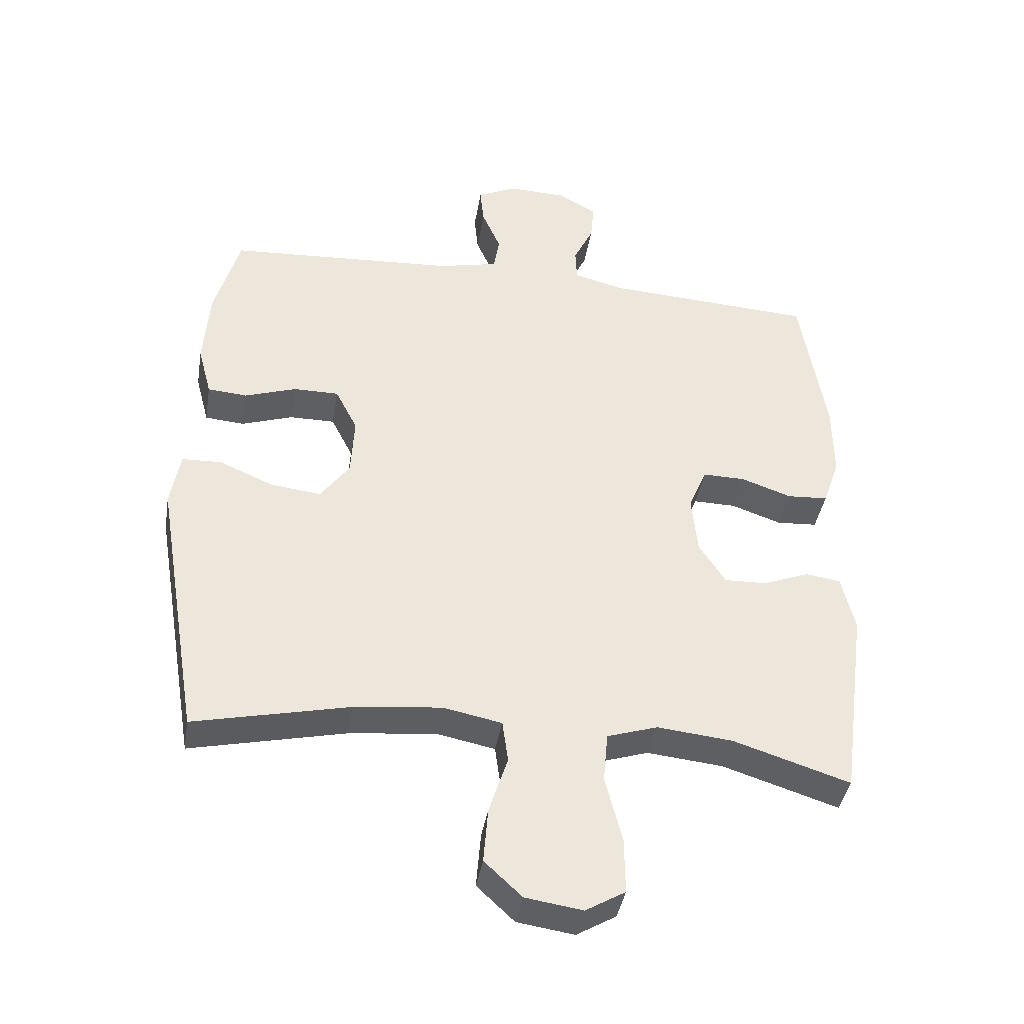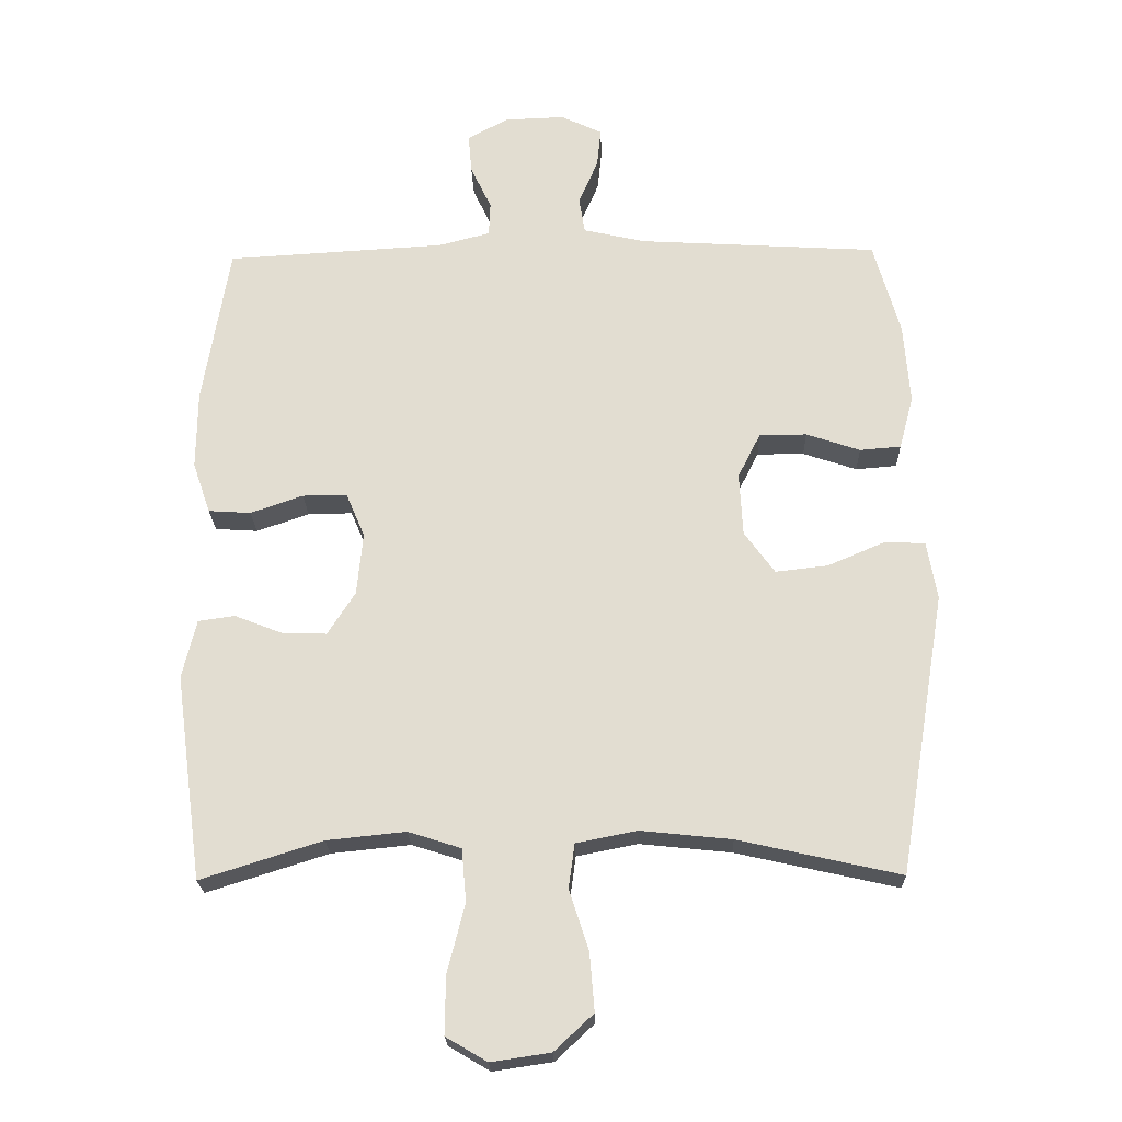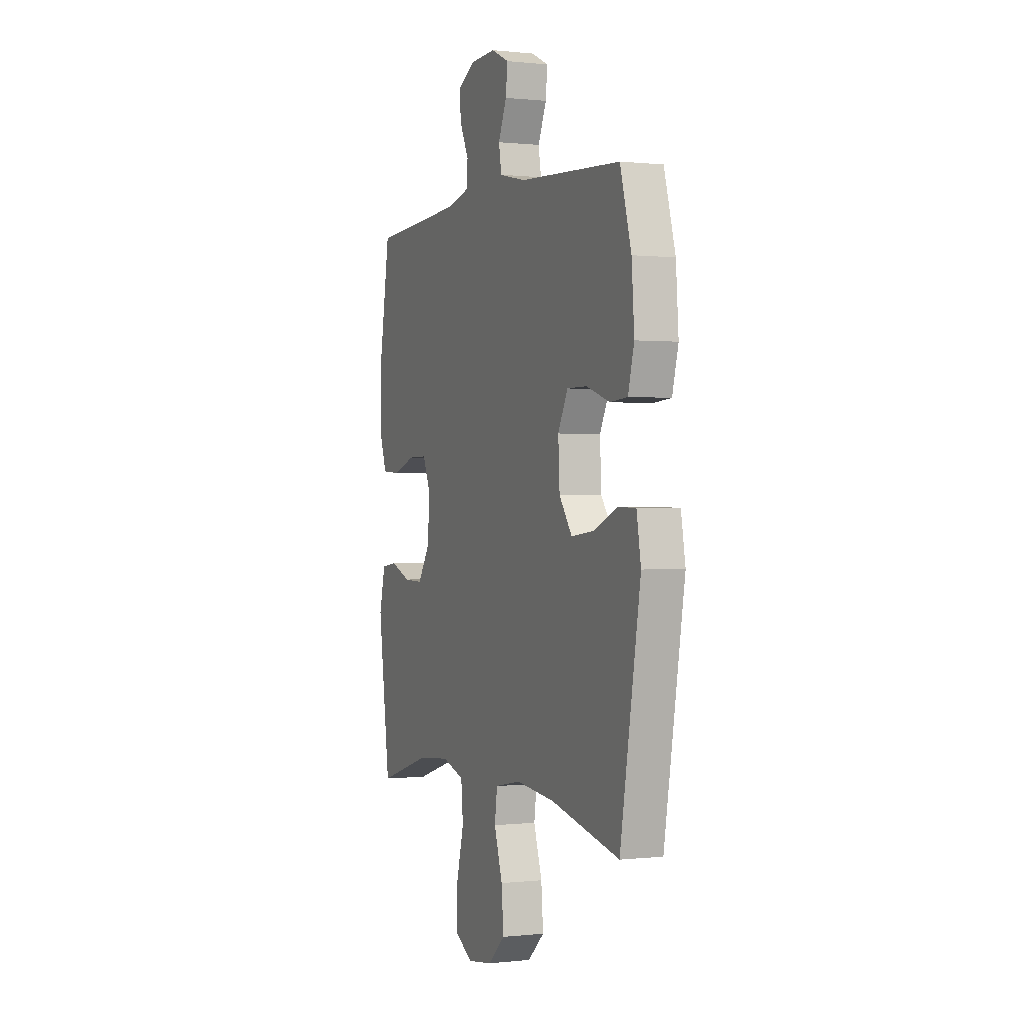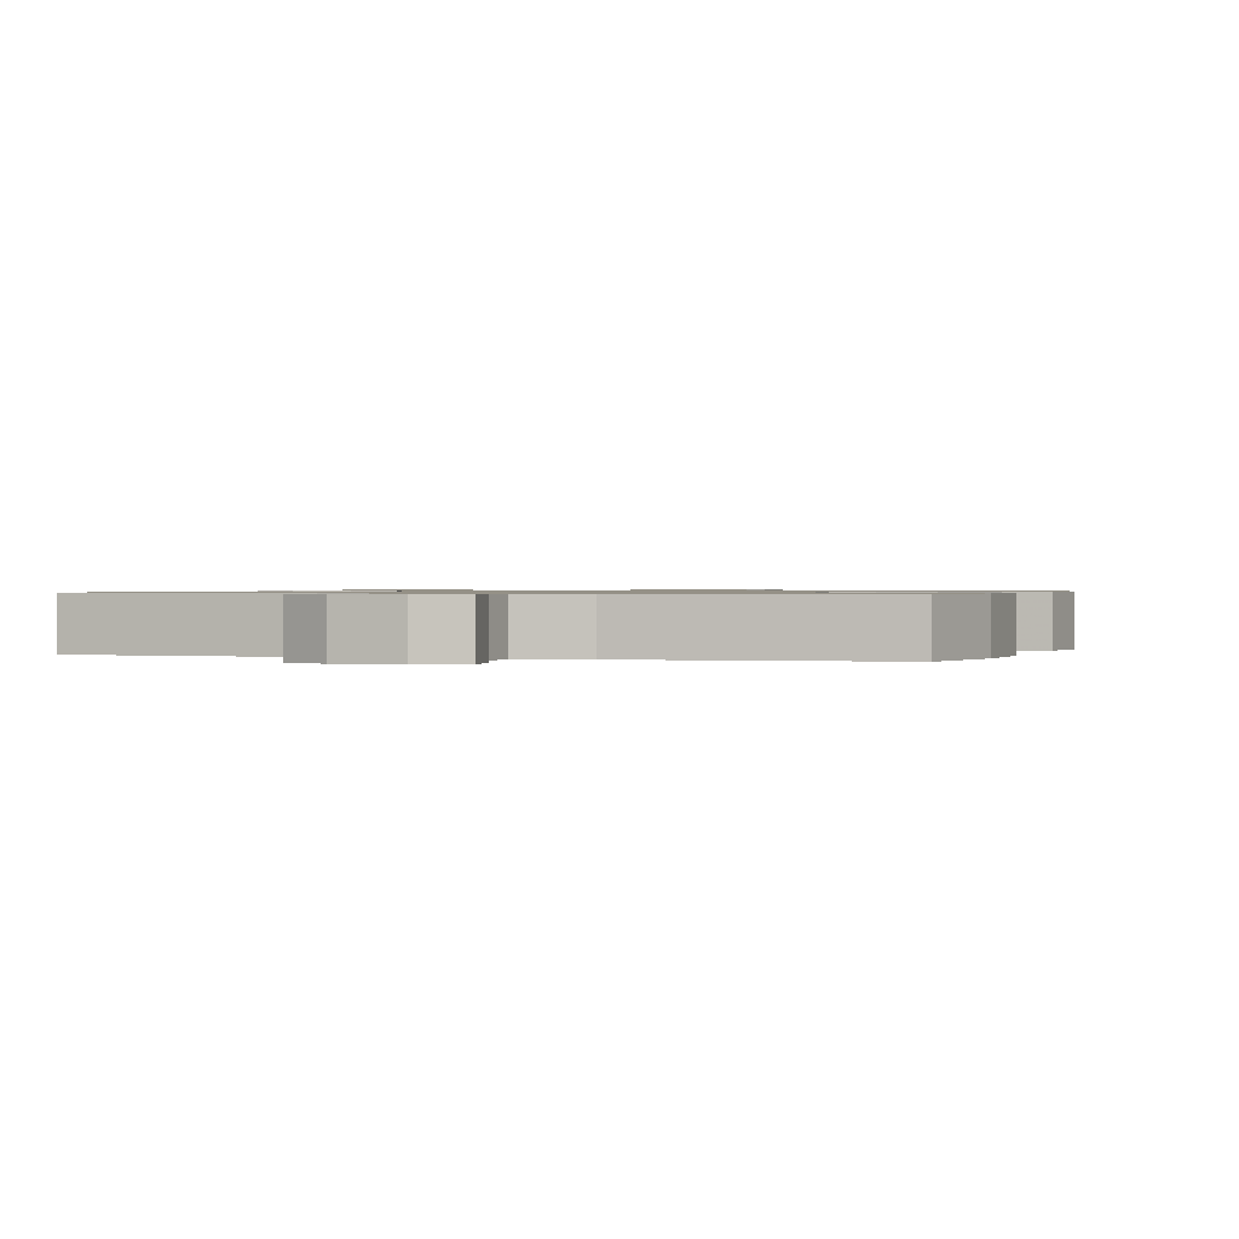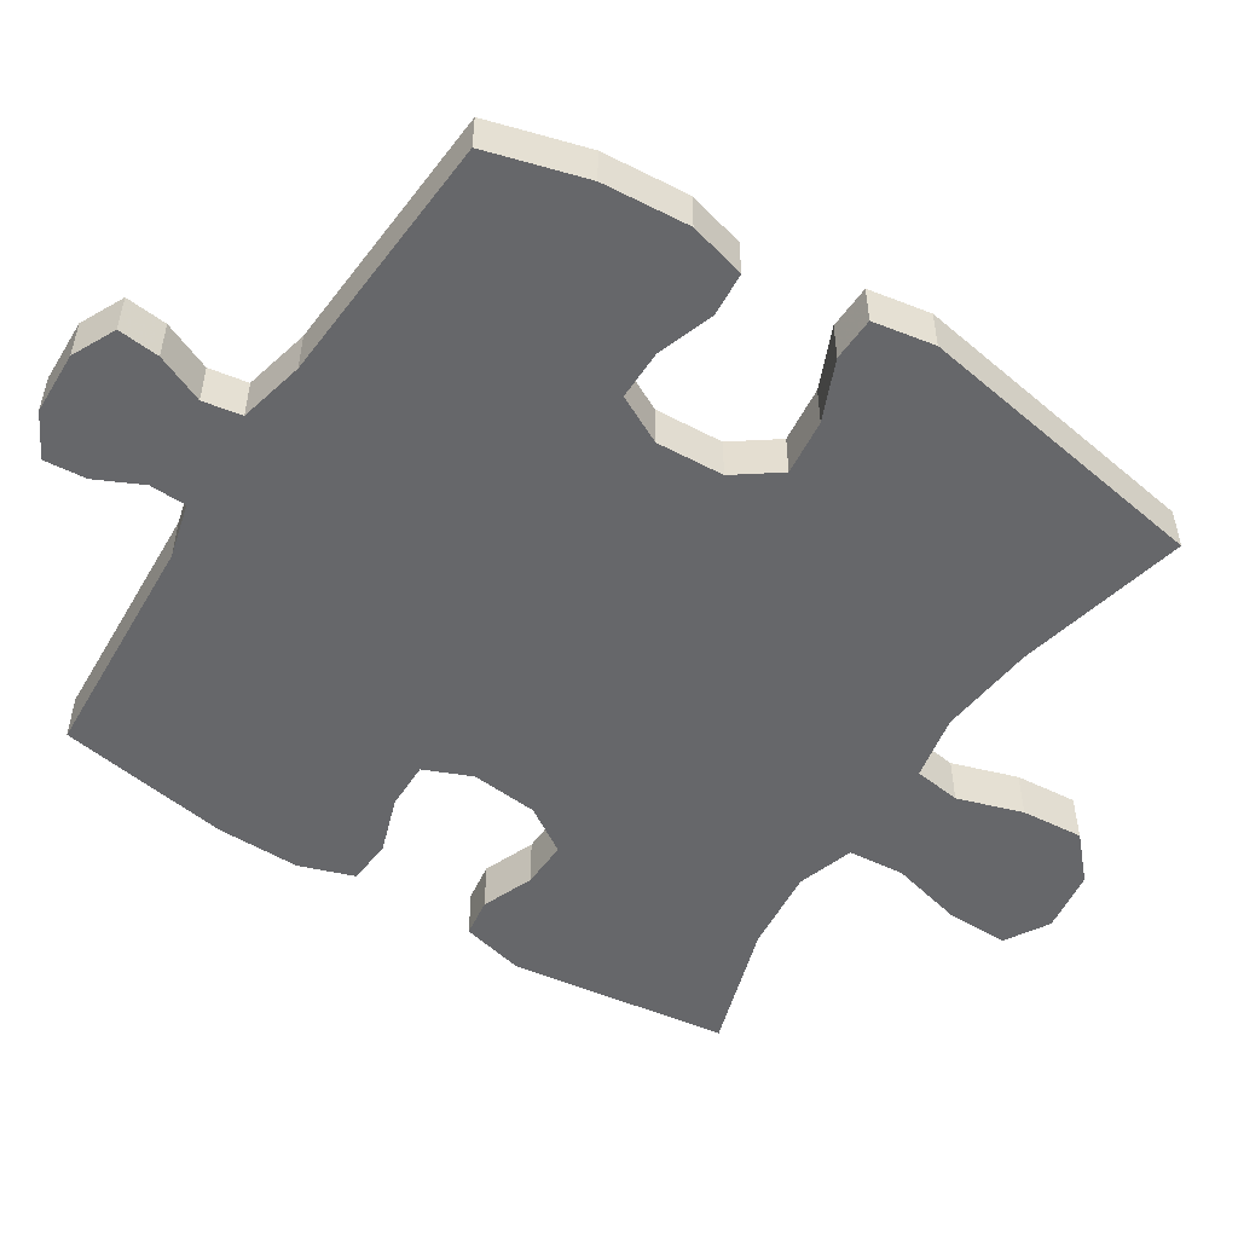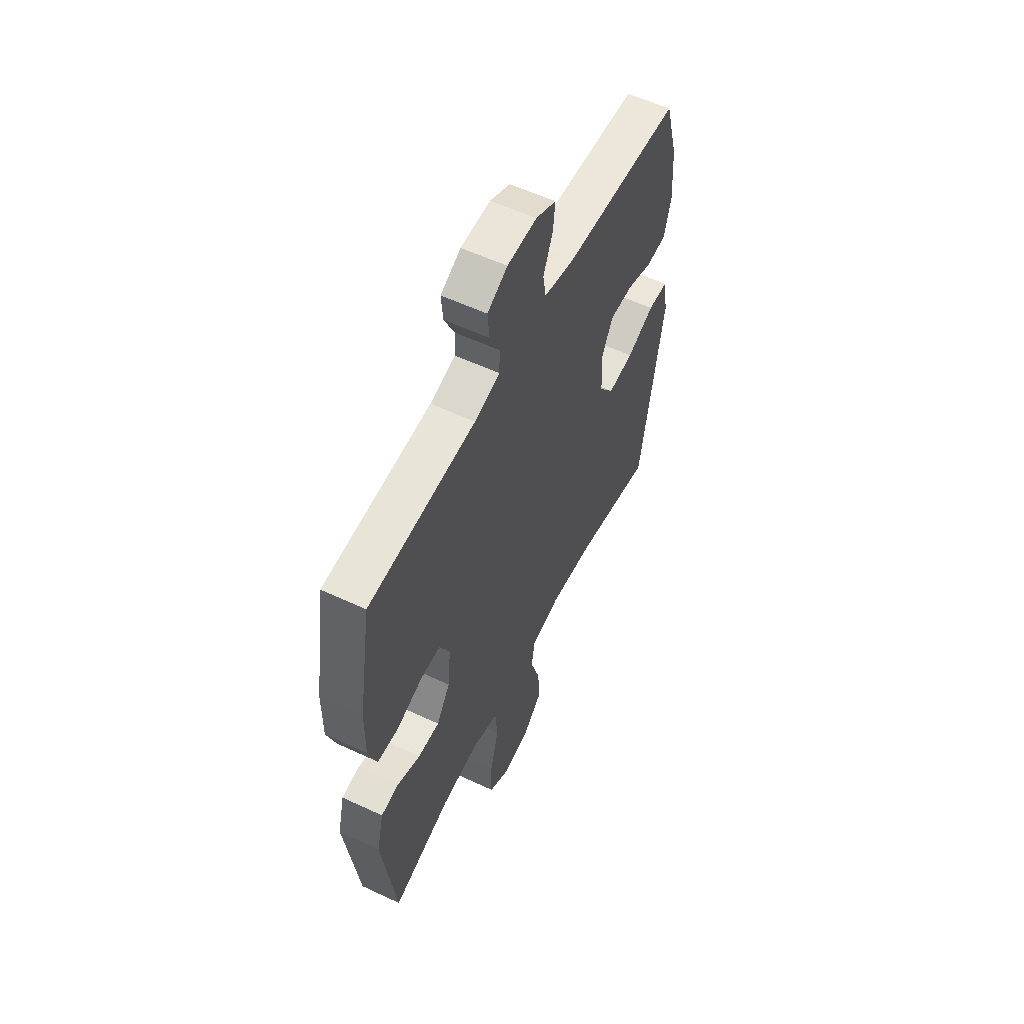
<metadata>
{"format":"obj","ext":"obj","renderer":"f3d","projection":"perspective","resolution":1024,"background":"white","views":[{"elev":-40.2,"azim":170.7,"up":"+Z"},{"elev":-22.2,"azim":1.6,"up":"+Z"},{"elev":0.3,"azim":67.4,"up":"+Z"},{"elev":0.8,"azim":16.5,"up":"+Y"},{"elev":-52.1,"azim":57.2,"up":"+Y"},{"elev":57.3,"azim":-64.0,"up":"+Z"}]}
</metadata>
<code>
v -0.5 0.07 -0.5
v -0.541 0.07 -0.195
v -0.52 0.07 -0.108
v -0.466 0.07 -0.1
v -0.395 0.07 -0.128
v -0.329 0.07 -0.13
v -0.288 0.07 -0.066
v -0.279 0.07 0.027
v -0.307 0.07 0.093
v -0.373 0.07 0.092
v -0.451 0.07 0.065
v -0.514 0.07 0.069
v -0.54 0.07 0.145
v -0.539 0.07 0.261
v -0.5 0.07 0.5
v -0.175 0.07 0.519
v -0.098 0.07 0.539
v -0.096 0.07 0.59
v -0.127 0.07 0.655
v -0.132 0.07 0.714
v -0.071 0.07 0.747
v 0.018 0.07 0.75
v 0.079 0.07 0.721
v 0.073 0.07 0.663
v 0.044 0.07 0.596
v 0.053 0.07 0.542
v 0.145 0.07 0.521
v 0.5 0.07 0.5
v 0.539 0.07 0.362
v 0.548 0.07 0.241
v 0.527 0.07 0.162
v 0.466 0.07 0.157
v 0.386 0.07 0.184
v 0.316 0.07 0.184
v 0.282 0.07 0.117
v 0.287 0.07 0.023
v 0.332 0.07 -0.039
v 0.41 0.07 -0.03
v 0.494 0.07 0.006
v 0.555 0.07 0.004
v 0.57 0.07 -0.082
v 0.5 0.07 -0.5
v 0.26 0.07 -0.446
v 0.125 0.07 -0.432
v 0.035 0.07 -0.45
v 0.026 0.07 -0.515
v 0.055 0.07 -0.605
v 0.062 0.07 -0.691
v 0.004 0.07 -0.745
v -0.084 0.07 -0.758
v -0.145 0.07 -0.722
v -0.144 0.07 -0.636
v -0.118 0.07 -0.534
v -0.125 0.07 -0.456
v -0.203 0.07 -0.431
v -0.32 0.07 -0.443
v -0.5 0 -0.5
v -0.541 0 -0.195
v -0.52 0 -0.108
v -0.466 0 -0.1
v -0.395 0 -0.128
v -0.329 0 -0.13
v -0.288 0 -0.066
v -0.279 0 0.027
v -0.307 0 0.093
v -0.373 0 0.092
v -0.451 0 0.065
v -0.514 0 0.069
v -0.54 0 0.145
v -0.539 0 0.261
v -0.5 0 0.5
v -0.175 0 0.519
v -0.098 0 0.539
v -0.096 0 0.59
v -0.127 0 0.655
v -0.132 0 0.714
v -0.071 0 0.747
v 0.018 0 0.75
v 0.079 0 0.721
v 0.073 0 0.663
v 0.044 0 0.596
v 0.053 0 0.542
v 0.145 0 0.521
v 0.5 0 0.5
v 0.539 0 0.362
v 0.548 0 0.241
v 0.527 0 0.162
v 0.466 0 0.157
v 0.386 0 0.184
v 0.316 0 0.184
v 0.282 0 0.117
v 0.287 0 0.023
v 0.332 0 -0.039
v 0.41 0 -0.03
v 0.494 0 0.006
v 0.555 0 0.004
v 0.57 0 -0.082
v 0.5 0 -0.5
v 0.26 0 -0.446
v 0.125 0 -0.432
v 0.035 0 -0.45
v 0.026 0 -0.515
v 0.055 0 -0.605
v 0.062 0 -0.691
v 0.004 0 -0.745
v -0.084 0 -0.758
v -0.145 0 -0.722
v -0.144 0 -0.636
v -0.118 0 -0.534
v -0.125 0 -0.456
v -0.203 0 -0.431
v -0.32 0 -0.443
f 50 51 52 53
f 50 53 54
f 49 50 54
f 46 47 48 49
f 46 49 54
f 45 46 54
f 44 45 54 55
f 40 41 42 43
f 38 39 40 43
f 37 38 43 44
f 36 37 44 55
f 30 31 32 33
f 30 33 34
f 27 28 29 30
f 26 27 30 34
f 22 23 24 25
f 22 25 26
f 21 22 26
f 18 19 20 21
f 17 18 21 26
f 16 17 26 34
f 10 11 12 13
f 9 10 13 14
f 2 3 4 5
f 56 1 2 5
f 56 5 6
f 35 36 55 56
f 35 56 6 7
f 34 35 7 8
f 16 34 8 9
f 9 14 15 16
f 109 108 107 106
f 110 109 106
f 110 106 105
f 105 104 103 102
f 110 105 102
f 110 102 101
f 111 110 101 100
f 99 98 97 96
f 99 96 95 94
f 100 99 94 93
f 111 100 93 92
f 89 88 87 86
f 90 89 86
f 86 85 84 83
f 90 86 83 82
f 81 80 79 78
f 82 81 78
f 82 78 77
f 77 76 75 74
f 82 77 74 73
f 90 82 73 72
f 69 68 67 66
f 70 69 66 65
f 61 60 59 58
f 61 58 57 112
f 62 61 112
f 112 111 92 91
f 63 62 112 91
f 64 63 91 90
f 65 64 90 72
f 72 71 70 65
f 1 57 58 2
f 2 58 59 3
f 3 59 60 4
f 4 60 61 5
f 5 61 62 6
f 6 62 63 7
f 7 63 64 8
f 8 64 65 9
f 9 65 66 10
f 10 66 67 11
f 11 67 68 12
f 12 68 69 13
f 13 69 70 14
f 14 70 71 15
f 15 71 72 16
f 16 72 73 17
f 17 73 74 18
f 18 74 75 19
f 19 75 76 20
f 20 76 77 21
f 21 77 78 22
f 22 78 79 23
f 23 79 80 24
f 24 80 81 25
f 25 81 82 26
f 26 82 83 27
f 27 83 84 28
f 28 84 85 29
f 29 85 86 30
f 30 86 87 31
f 31 87 88 32
f 32 88 89 33
f 33 89 90 34
f 34 90 91 35
f 35 91 92 36
f 36 92 93 37
f 37 93 94 38
f 38 94 95 39
f 39 95 96 40
f 40 96 97 41
f 41 97 98 42
f 42 98 99 43
f 43 99 100 44
f 44 100 101 45
f 45 101 102 46
f 46 102 103 47
f 47 103 104 48
f 48 104 105 49
f 49 105 106 50
f 50 106 107 51
f 51 107 108 52
f 52 108 109 53
f 53 109 110 54
f 54 110 111 55
f 55 111 112 56
f 56 112 57 1

</code>
